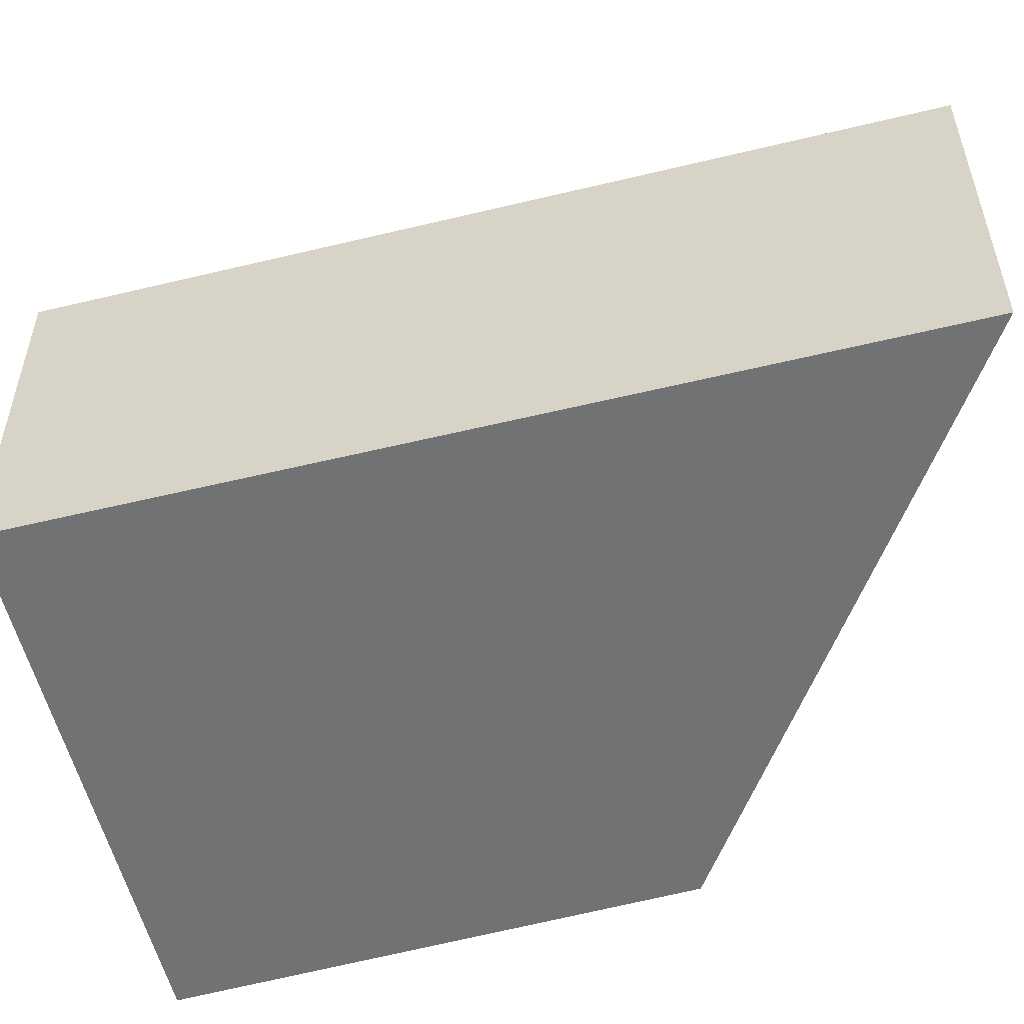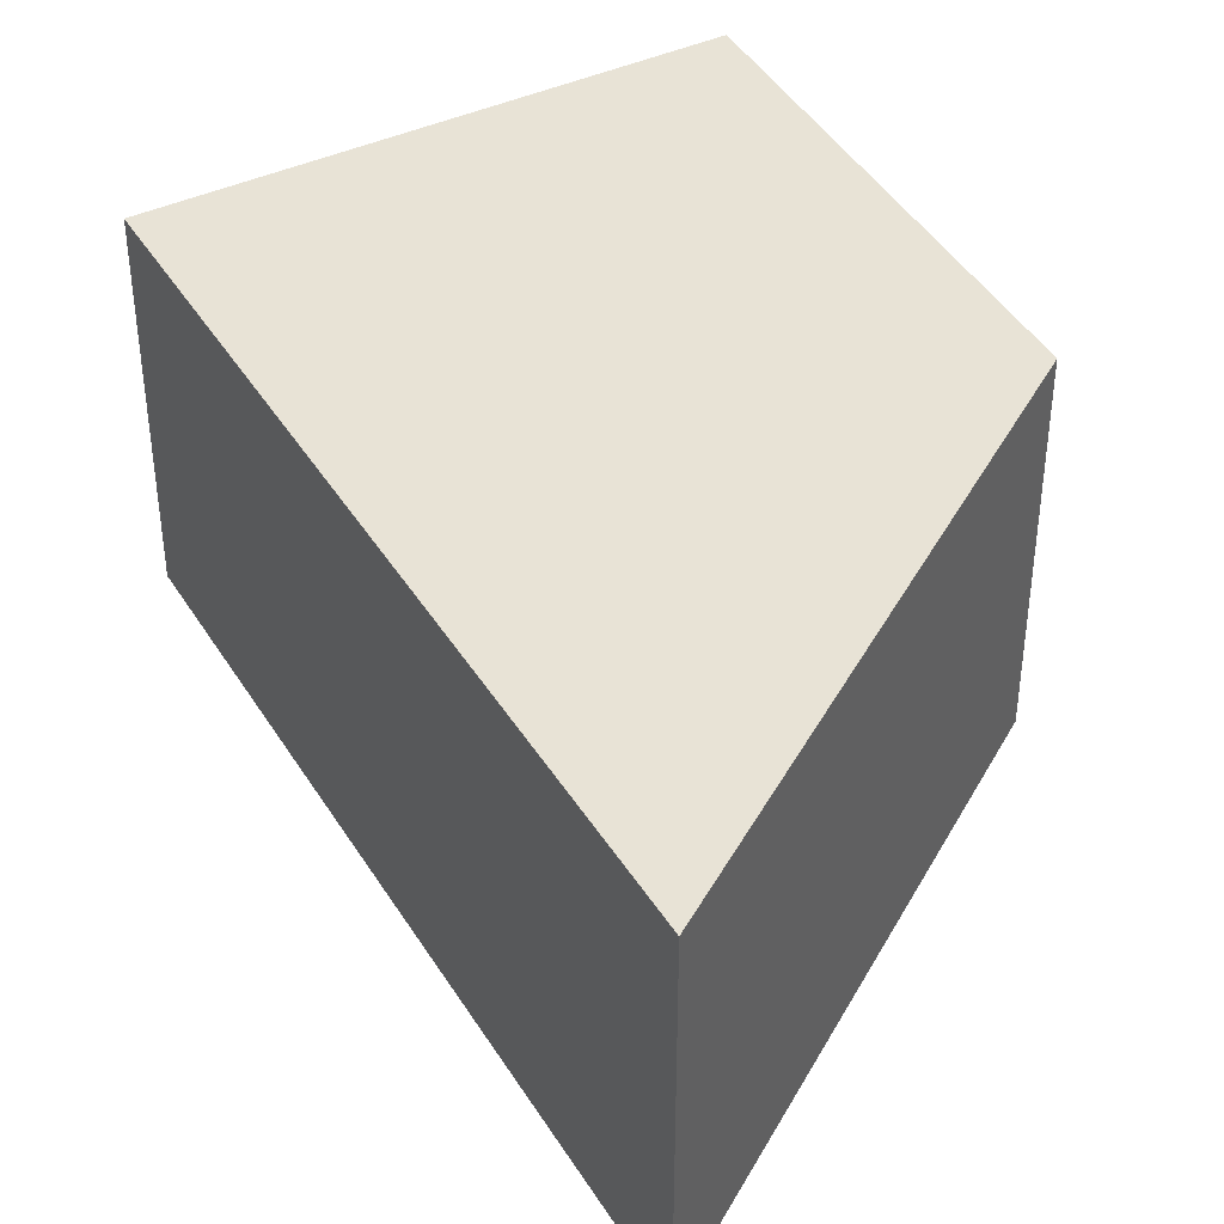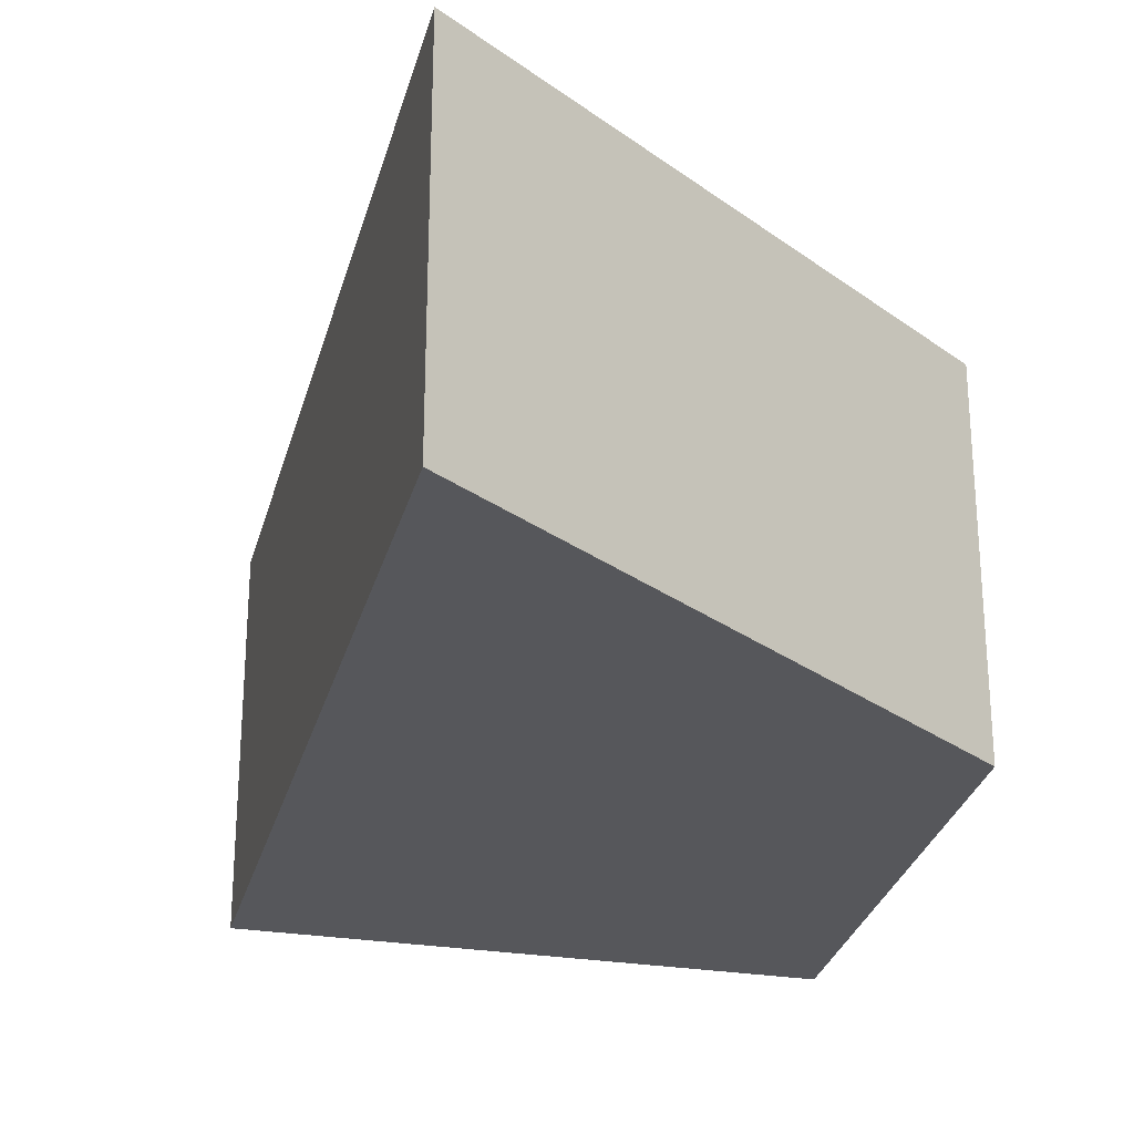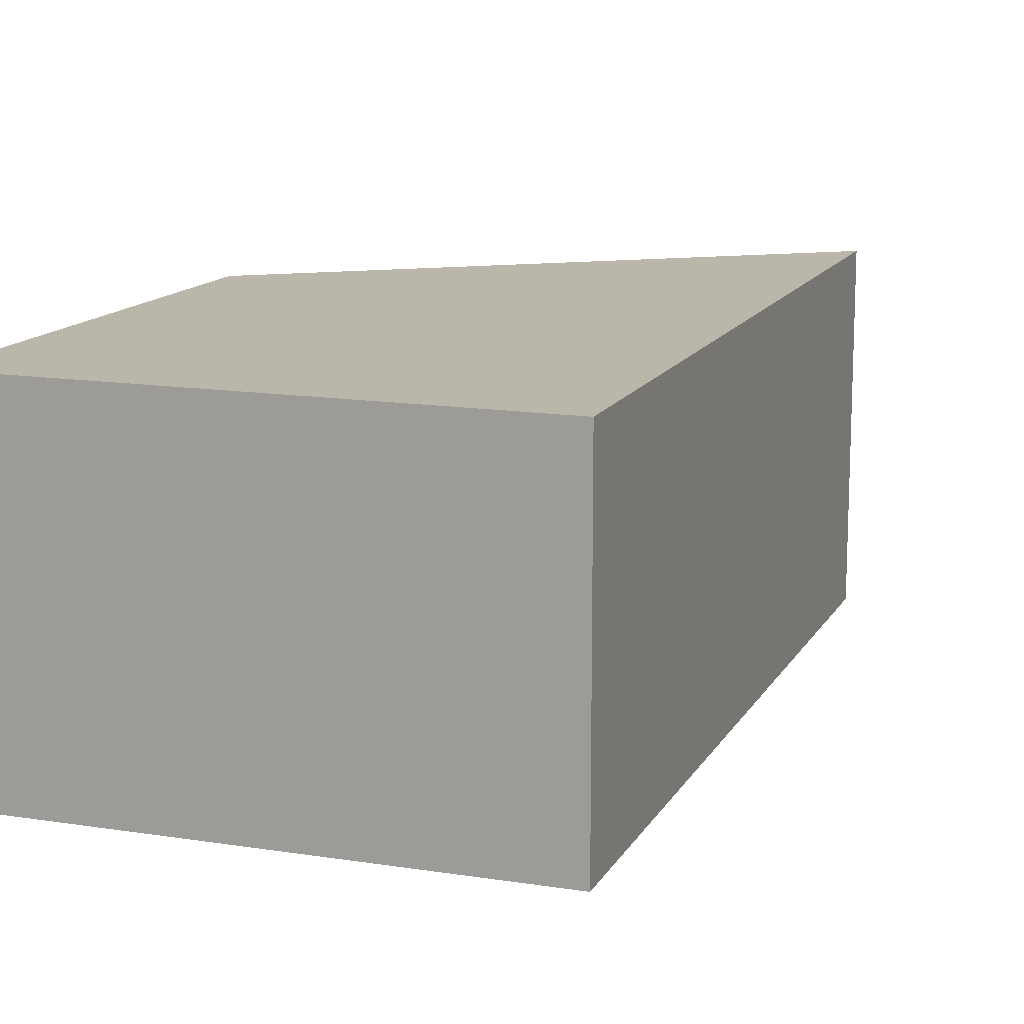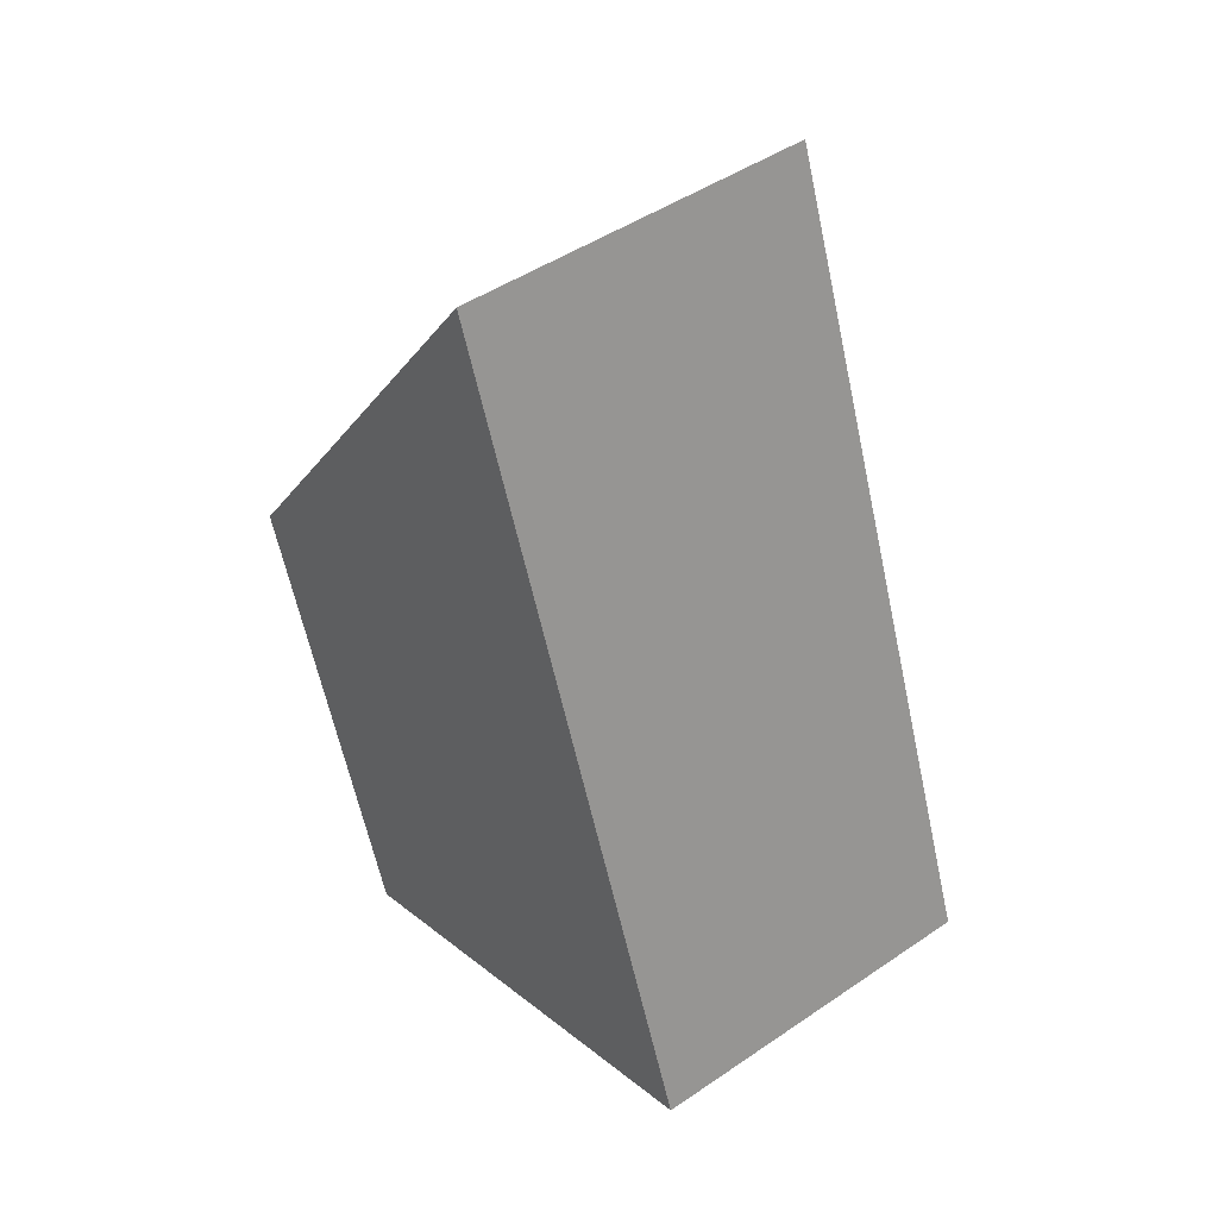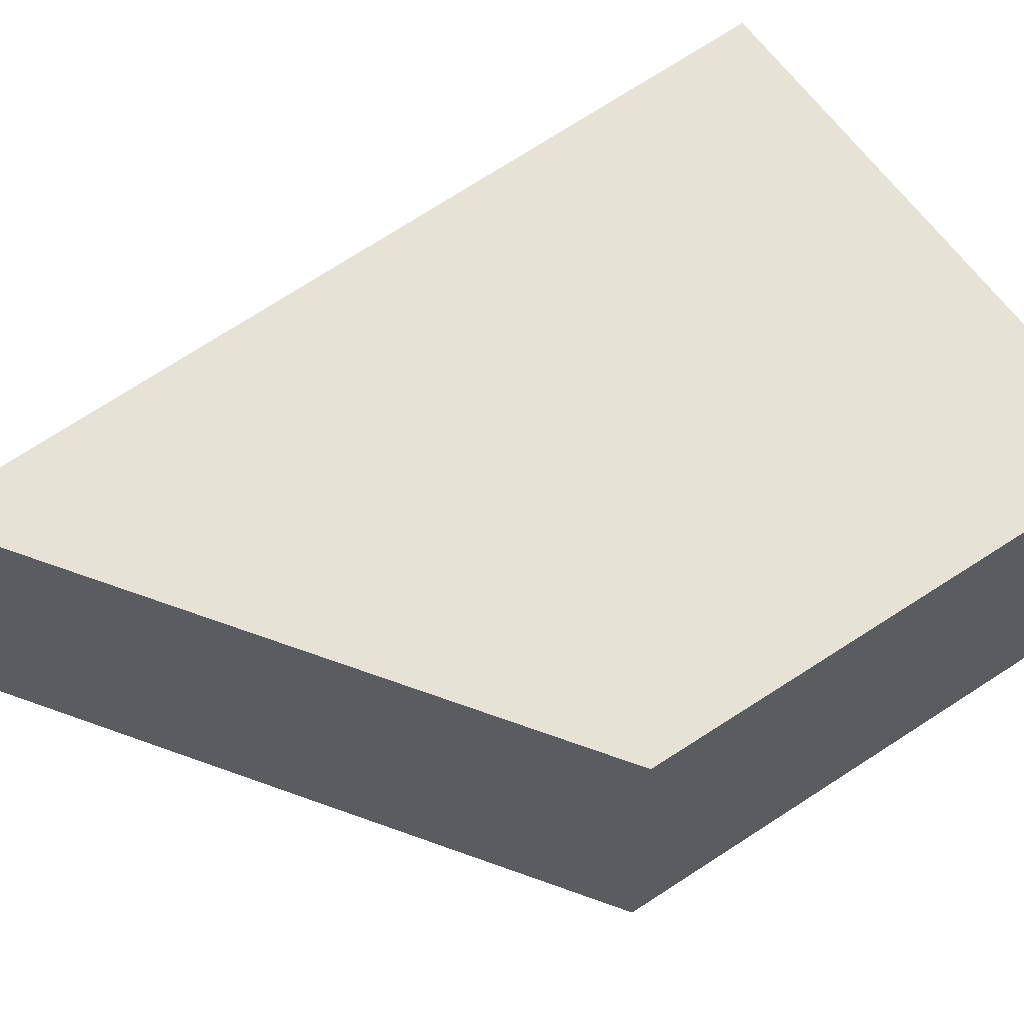
<metadata>
{"format":"obj","ext":"obj","renderer":"f3d","projection":"perspective","resolution":1024,"background":"white","views":[{"elev":-55.6,"azim":-55.6,"up":"+Y"},{"elev":41.6,"azim":-9.0,"up":"+Y"},{"elev":-27.4,"azim":6.2,"up":"+Y"},{"elev":14.0,"azim":-140.2,"up":"+Y"},{"elev":46.6,"azim":-127.8,"up":"+Z"},{"elev":63.8,"azim":74.6,"up":"+Y"}]}
</metadata>
<code>
v  3.744 2.055 1.61
v  0 2.055 1.258e-16
v  1.657 2.055 4.533
v  2.86 2.055 -1.072
v  1.657 -2.776e-16 4.533
v  3.744 -9.858e-17 1.61
v  2.86 6.564e-17 -1.072
v  0 0 0
g defaultobject
f 1 2 3
f 2 1 4
f 5 1 3
f 1 5 6
f 6 4 1
f 4 6 7
f 7 2 4
f 2 7 8
f 8 3 2
f 3 8 5
f 8 6 5
f 6 8 7

</code>
